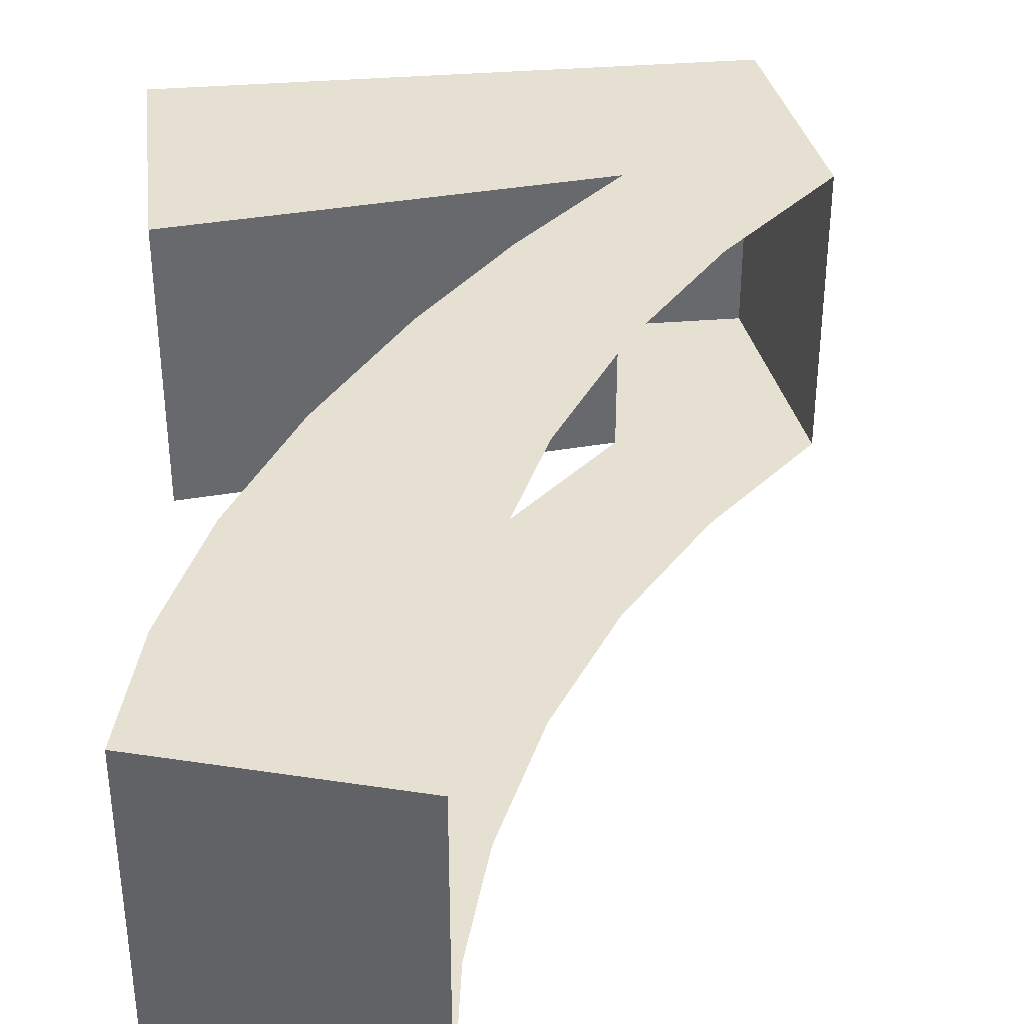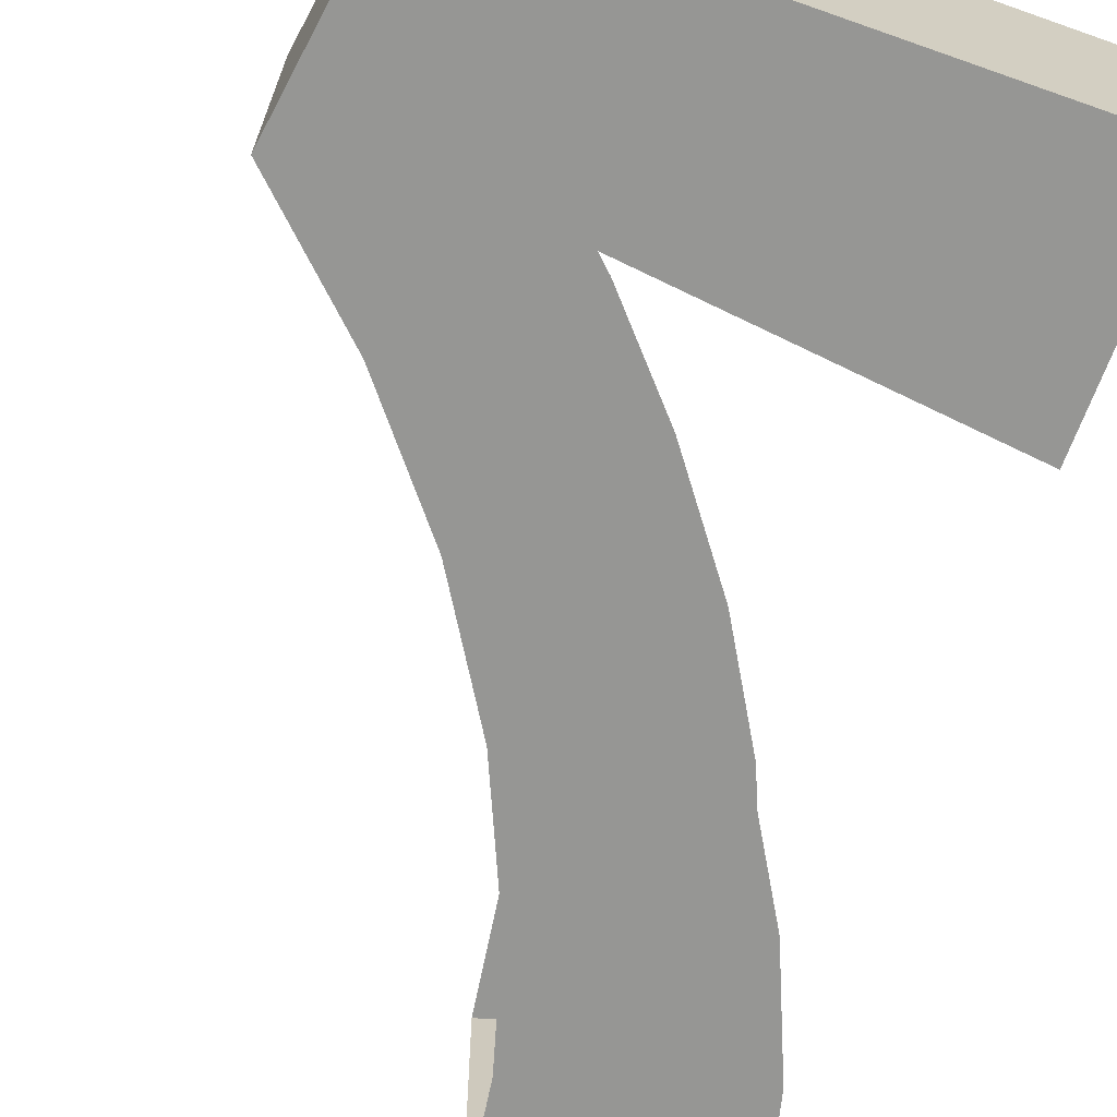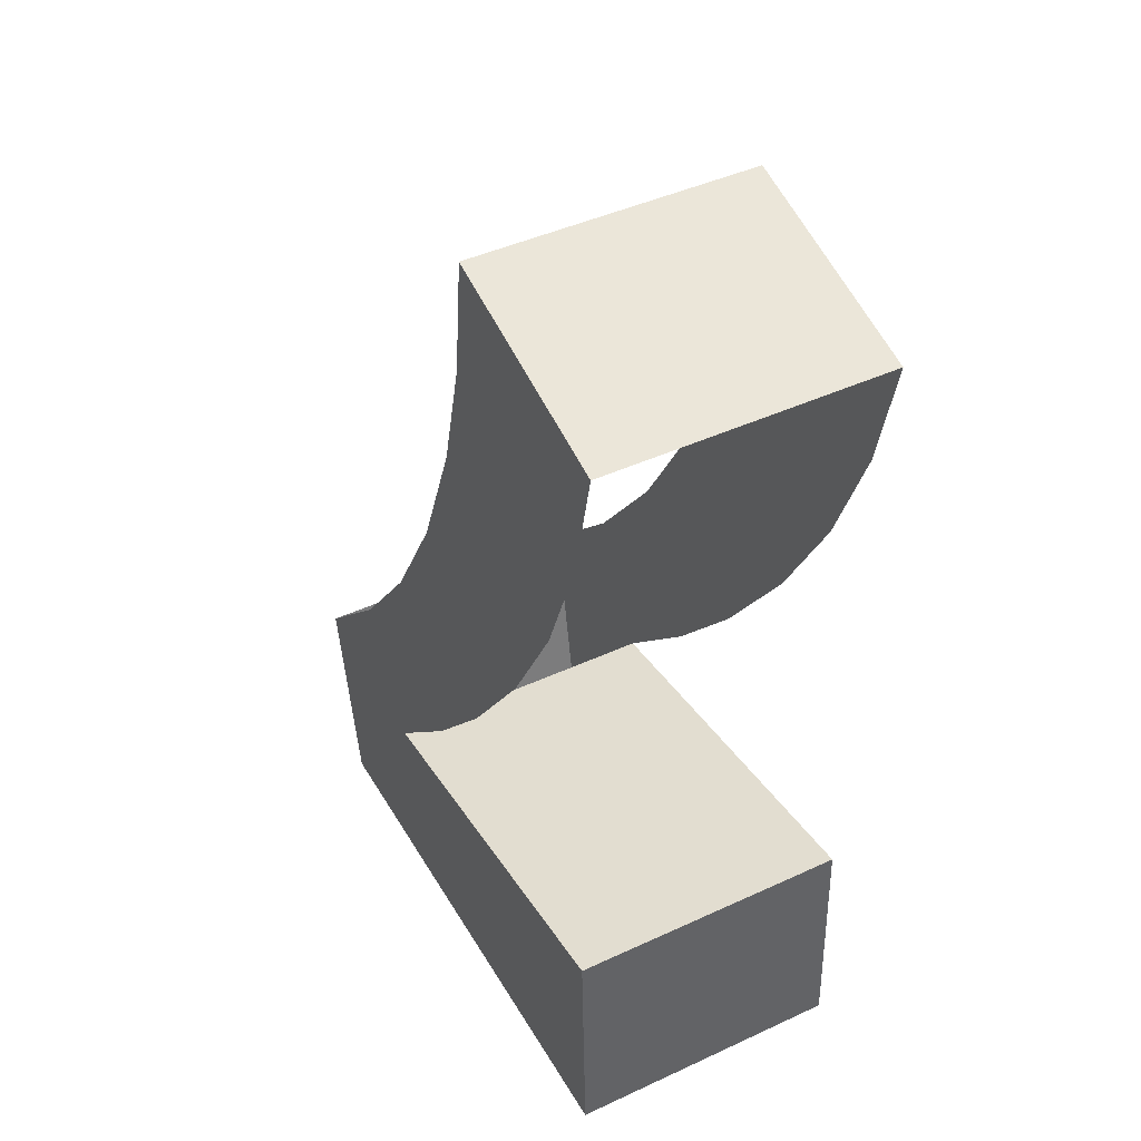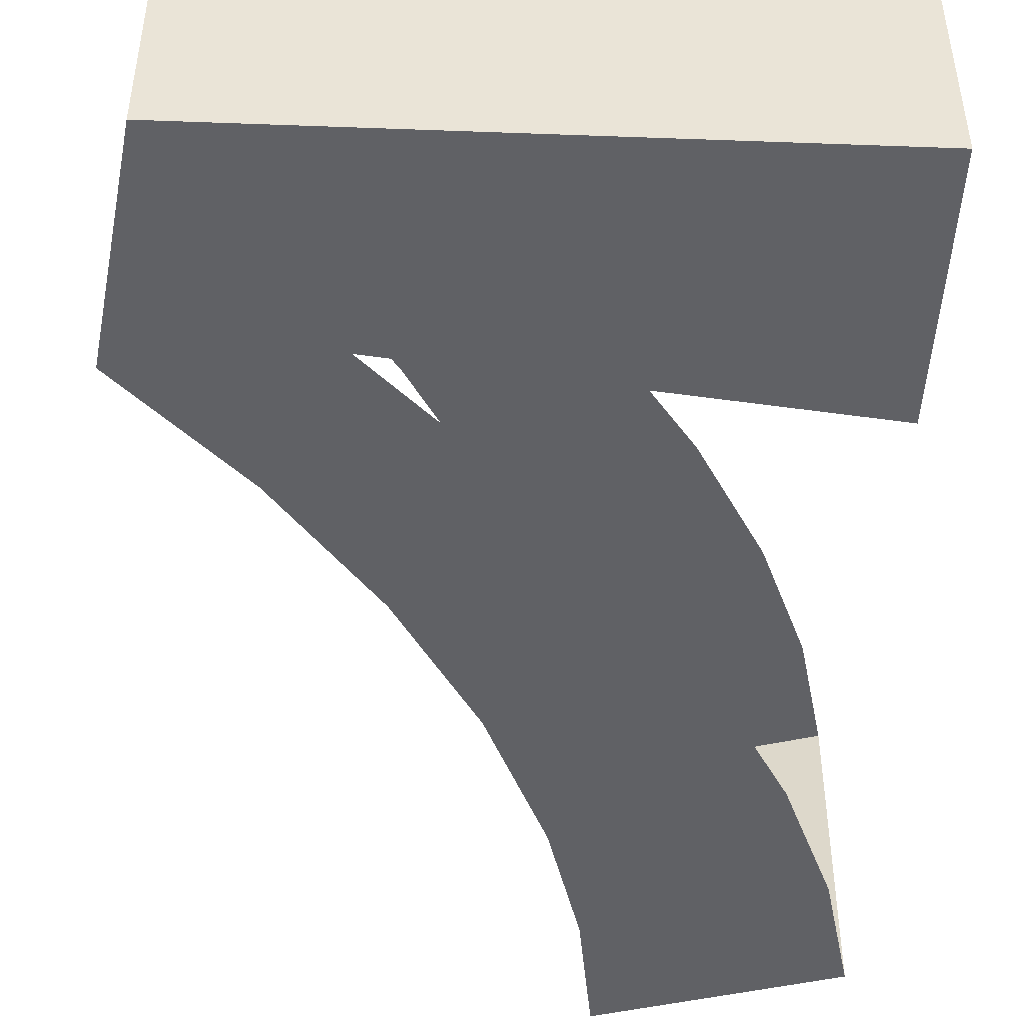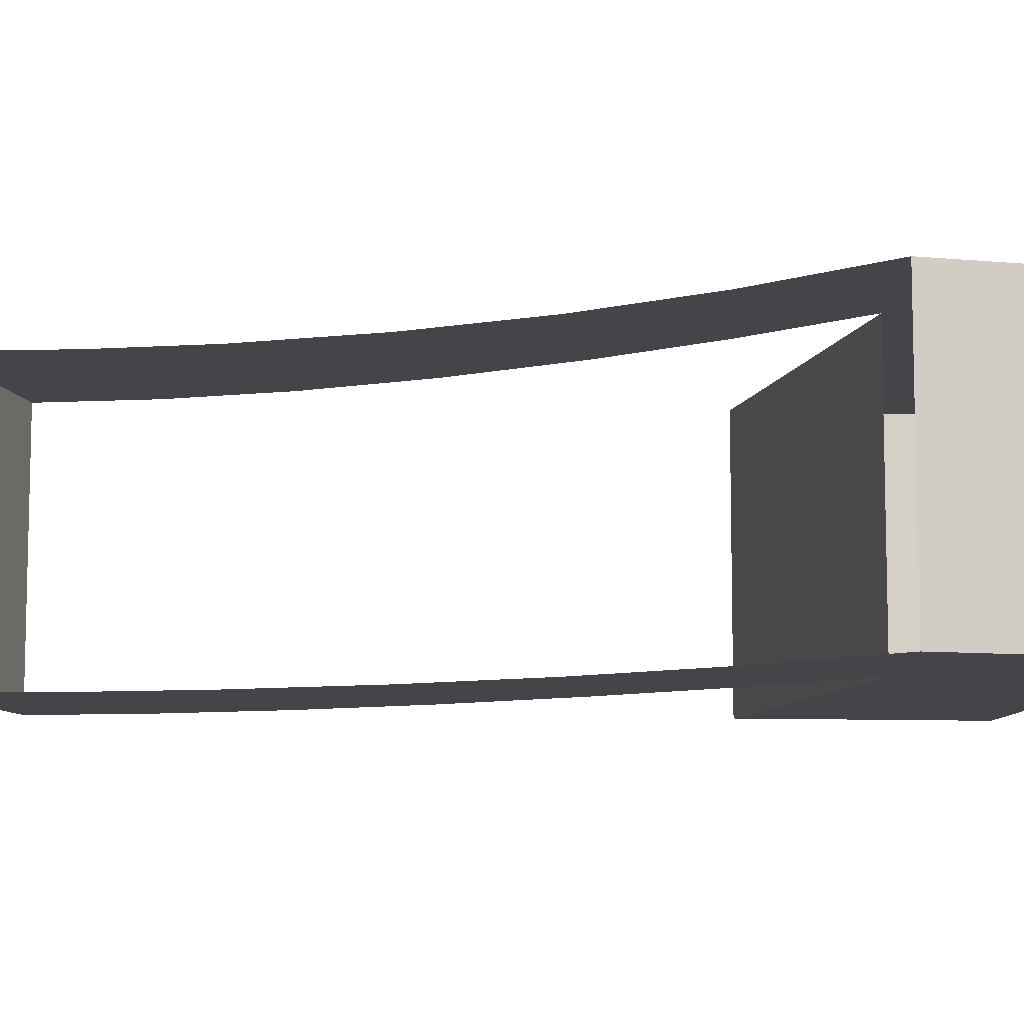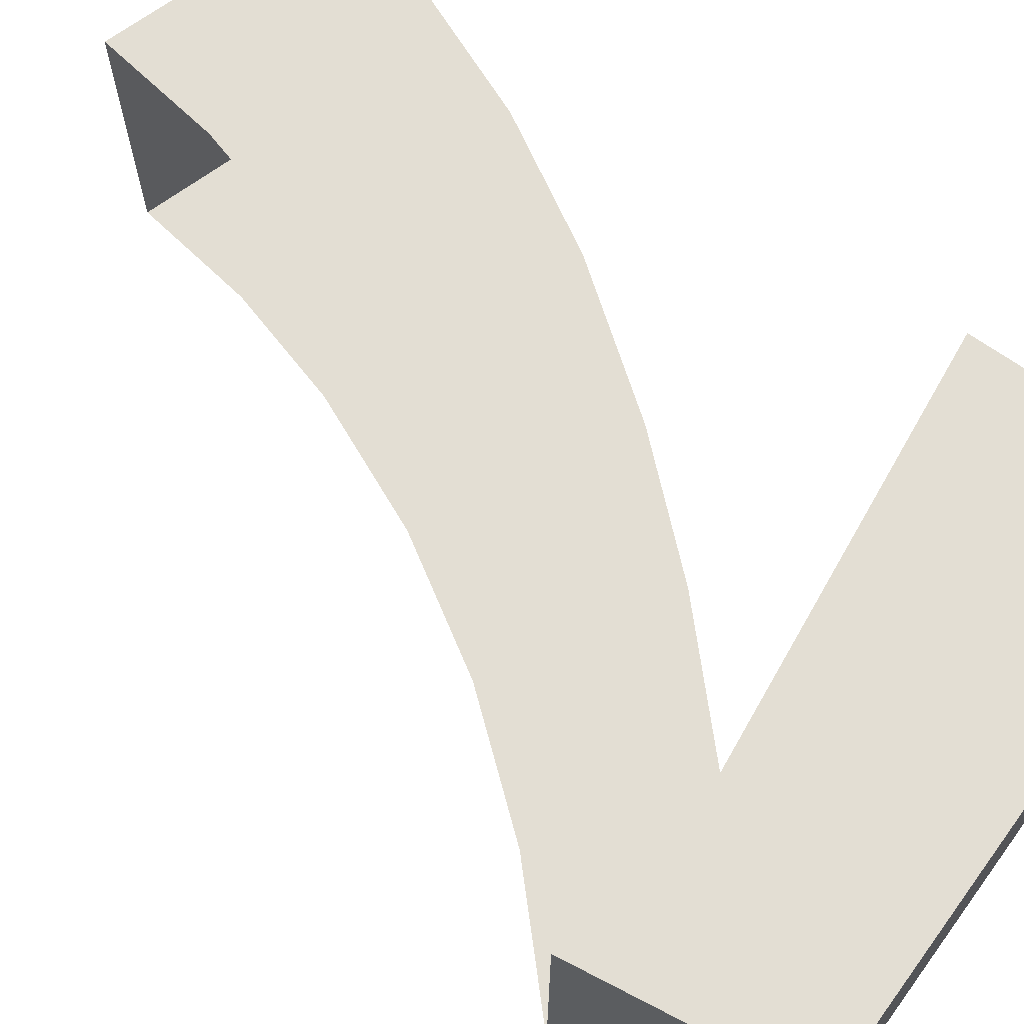
<metadata>
{"format":"obj","ext":"obj","renderer":"f3d","projection":"perspective","resolution":1024,"background":"white","views":[{"elev":37.7,"azim":-4.2,"up":"+Y"},{"elev":-67.7,"azim":162.2,"up":"+Y"},{"elev":44.4,"azim":-118.3,"up":"+Z"},{"elev":-47.2,"azim":179.2,"up":"+Y"},{"elev":-8.9,"azim":85.9,"up":"+Y"},{"elev":67.3,"azim":127.9,"up":"+Y"}]}
</metadata>
<code>
v 0.5285 0.5 -1.492
v -0.4457 0.5 -1.465
v 0.2787 0.5 -1.147
v 0.596 0.5 -1.121
v 0.1016 0.5 -0.9658
v 0.4029 0.5 -0.9229
v -0.052 0.5 -0.7808
v 0.2422 0.5 -0.7104
v -0.2049 0.5 -0.5591
v 0.1138 0.5 -0.483
v -0.3214 0.5 -0.342
v 0.01775 0.5 -0.2407
v -0.4017 0.5 -0.1294
v -0.03513 0.5 -0.02981
v -0.4457 0.5 0.07875
v -0.05875 0.5 0.1845
v -0.43 0.5 -1.044
v 0.596 -0 -1.121
v 0.5285 -0 -1.492
v -0.4457 -0 -1.465
v -0.43 -0 -1.044
v 0.2787 -0 -1.147
v -0.05875 0 0.1845
v -0.4457 0 0.07875
v 0.1016 -0 -0.9658
v 0.4029 -0 -0.9229
v -0.052 -0 -0.7808
v 0.2422 -0 -0.7104
v -0.2049 -0 -0.5591
v 0.1138 -0 -0.483
v -0.3214 -0 -0.342
v 0.01775 -0 -0.2407
v -0.4017 -0 -0.1294
v -0.03513 -0 -0.02981
f 1 2 3
f 1 3 4
f 4 3 5
f 4 5 6
f 6 5 7
f 6 7 8
f 8 7 9
f 8 9 10
f 10 9 11
f 10 11 12
f 12 11 13
f 12 13 14
f 14 13 15
f 14 15 16
f 2 17 3
f 1 4 18
f 1 18 19
f 1 19 20
f 1 20 2
f 17 2 20
f 17 20 21
f 22 3 21
f 21 3 17
f 23 16 15
f 23 15 24
f 20 19 22
f 22 19 18
f 22 18 25
f 25 18 26
f 25 26 27
f 27 26 28
f 27 28 29
f 29 28 30
f 29 30 31
f 31 30 32
f 31 32 33
f 33 32 34
f 33 34 24
f 24 34 23
f 22 21 20

</code>
